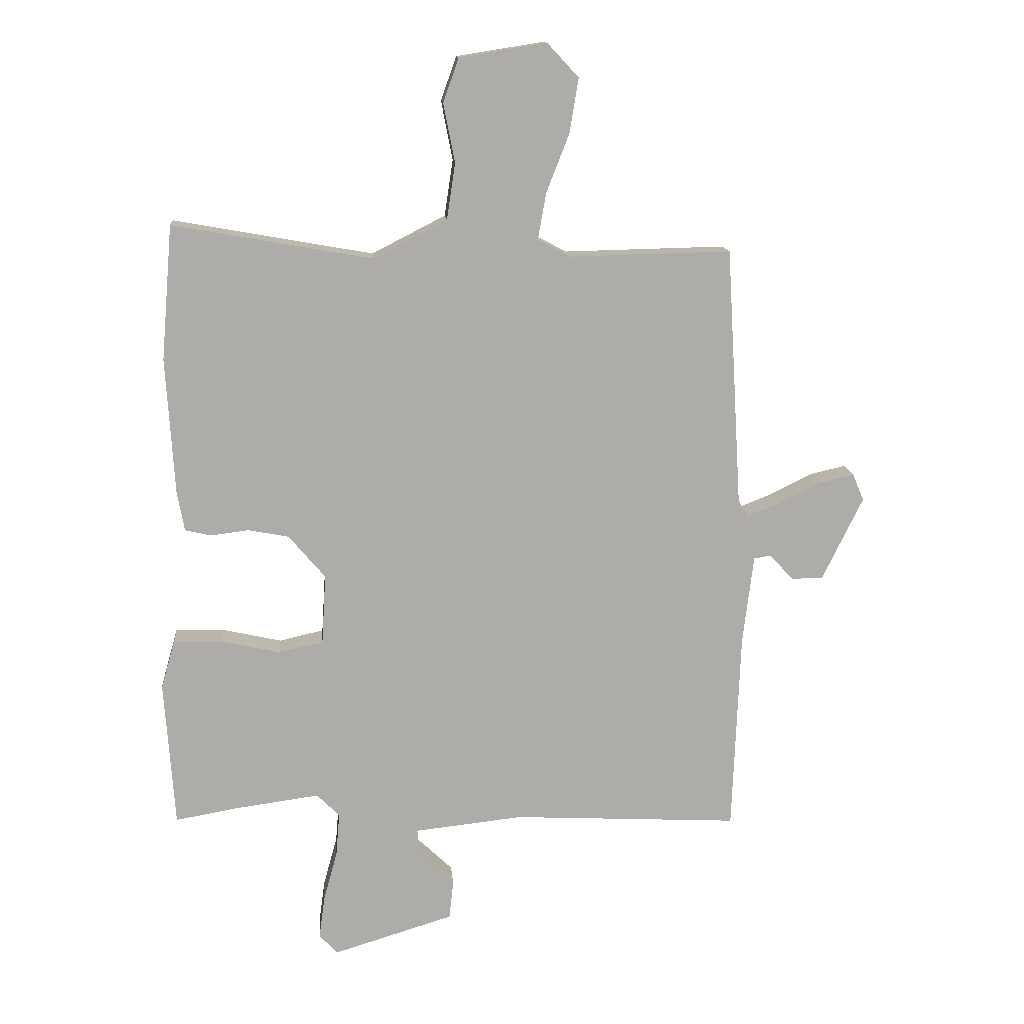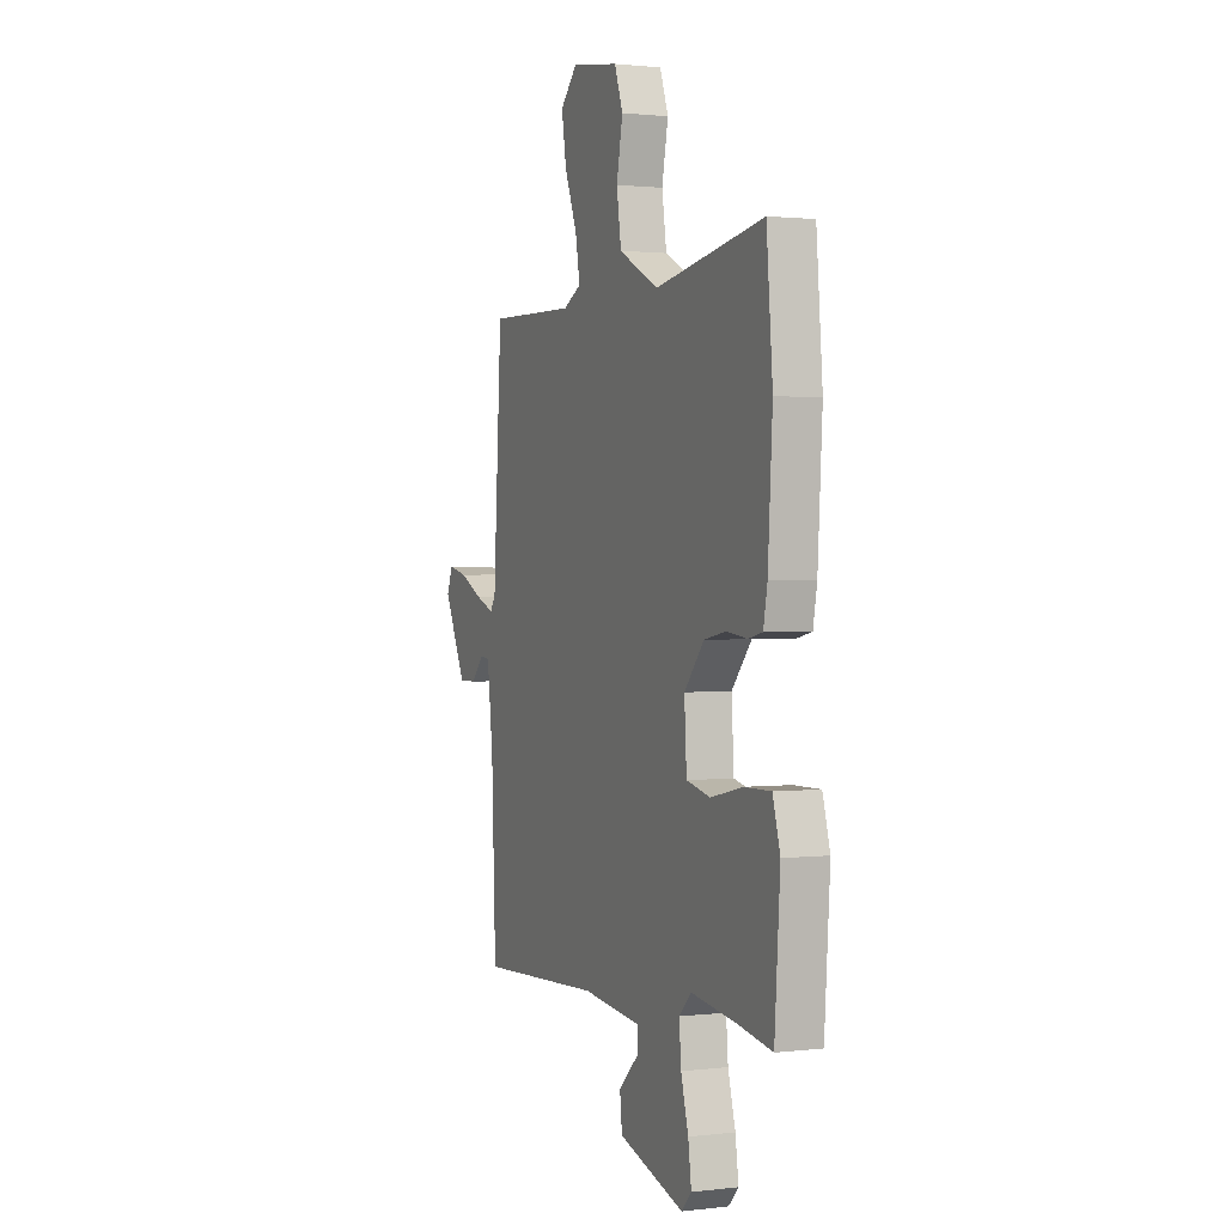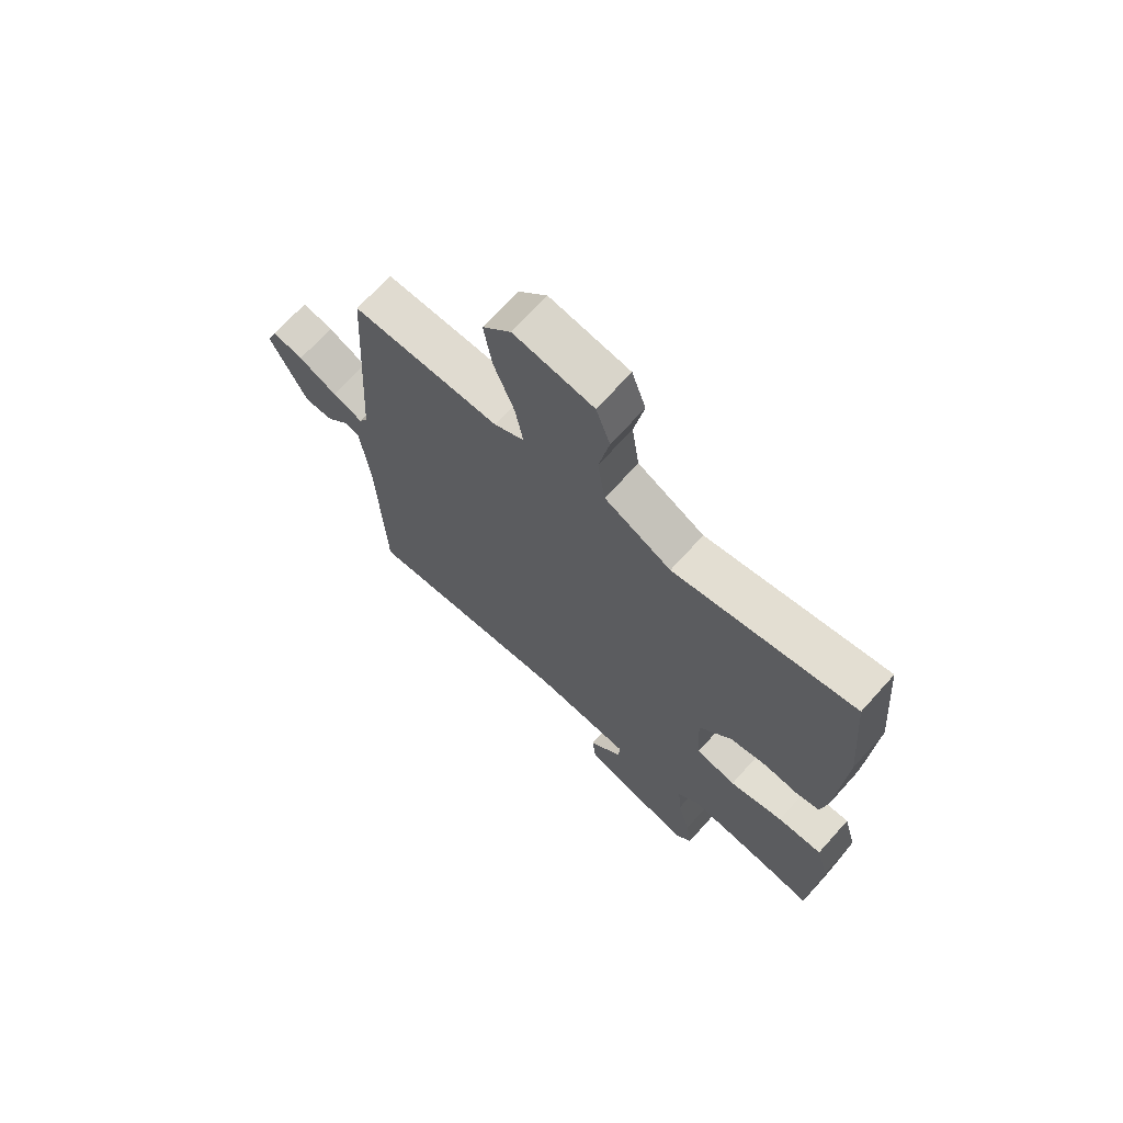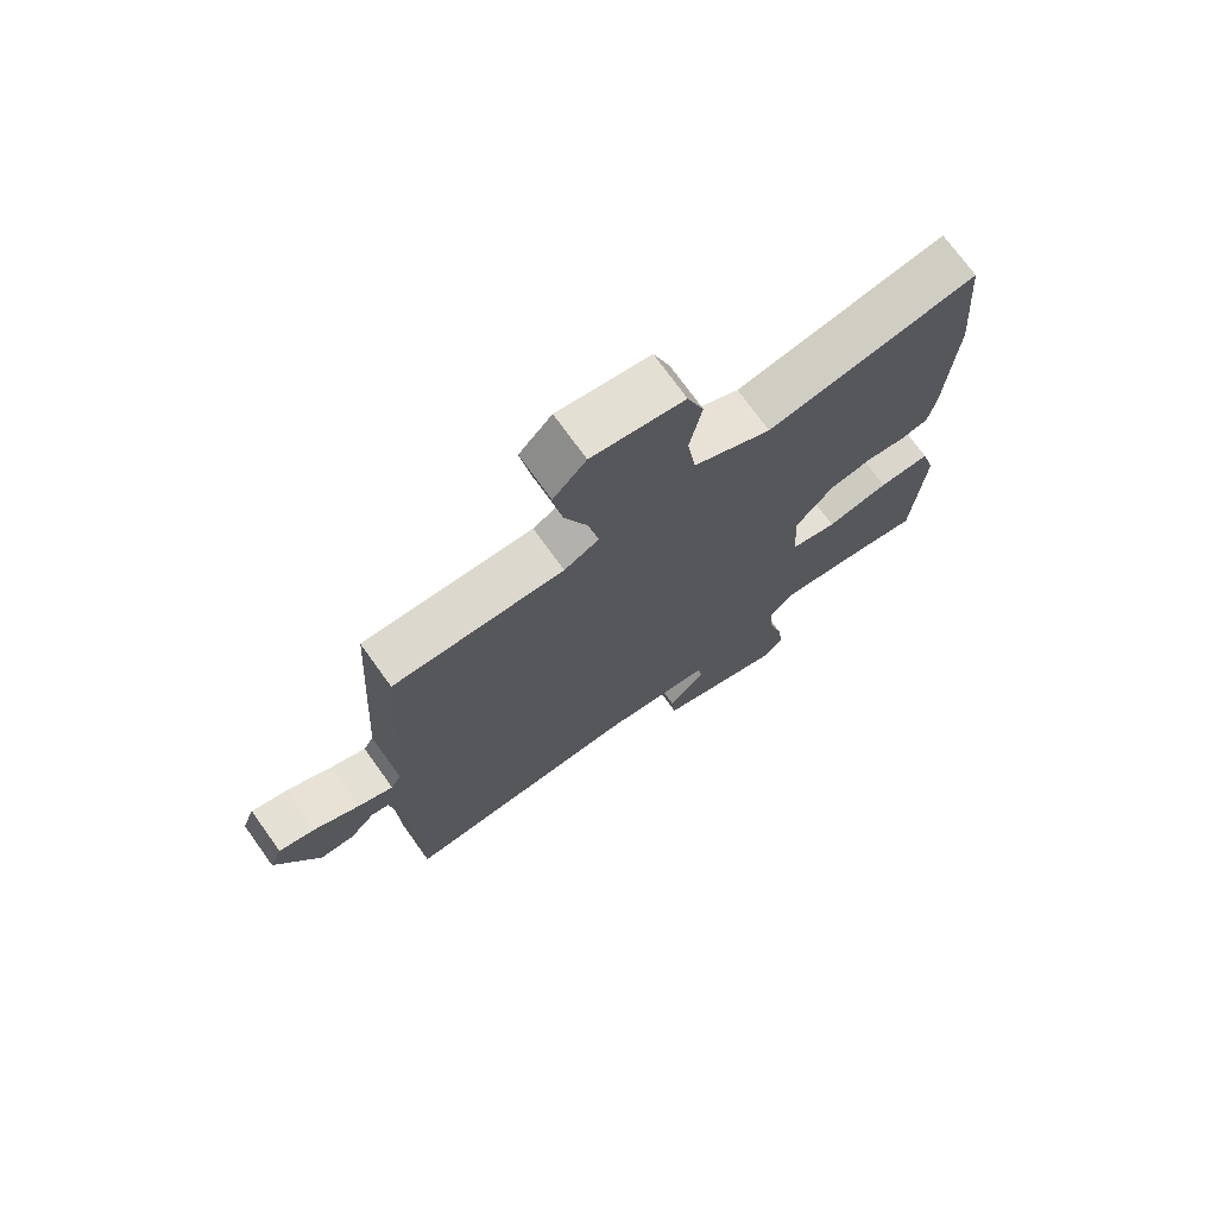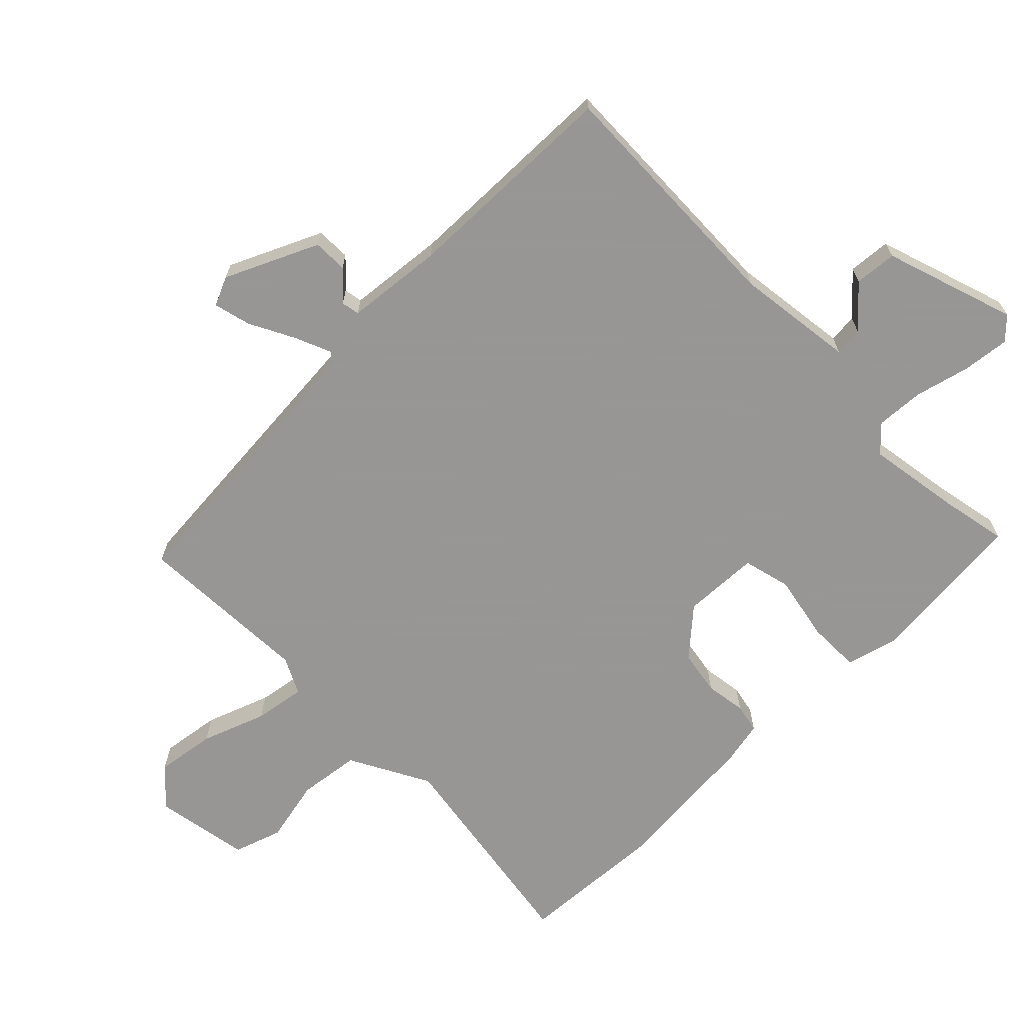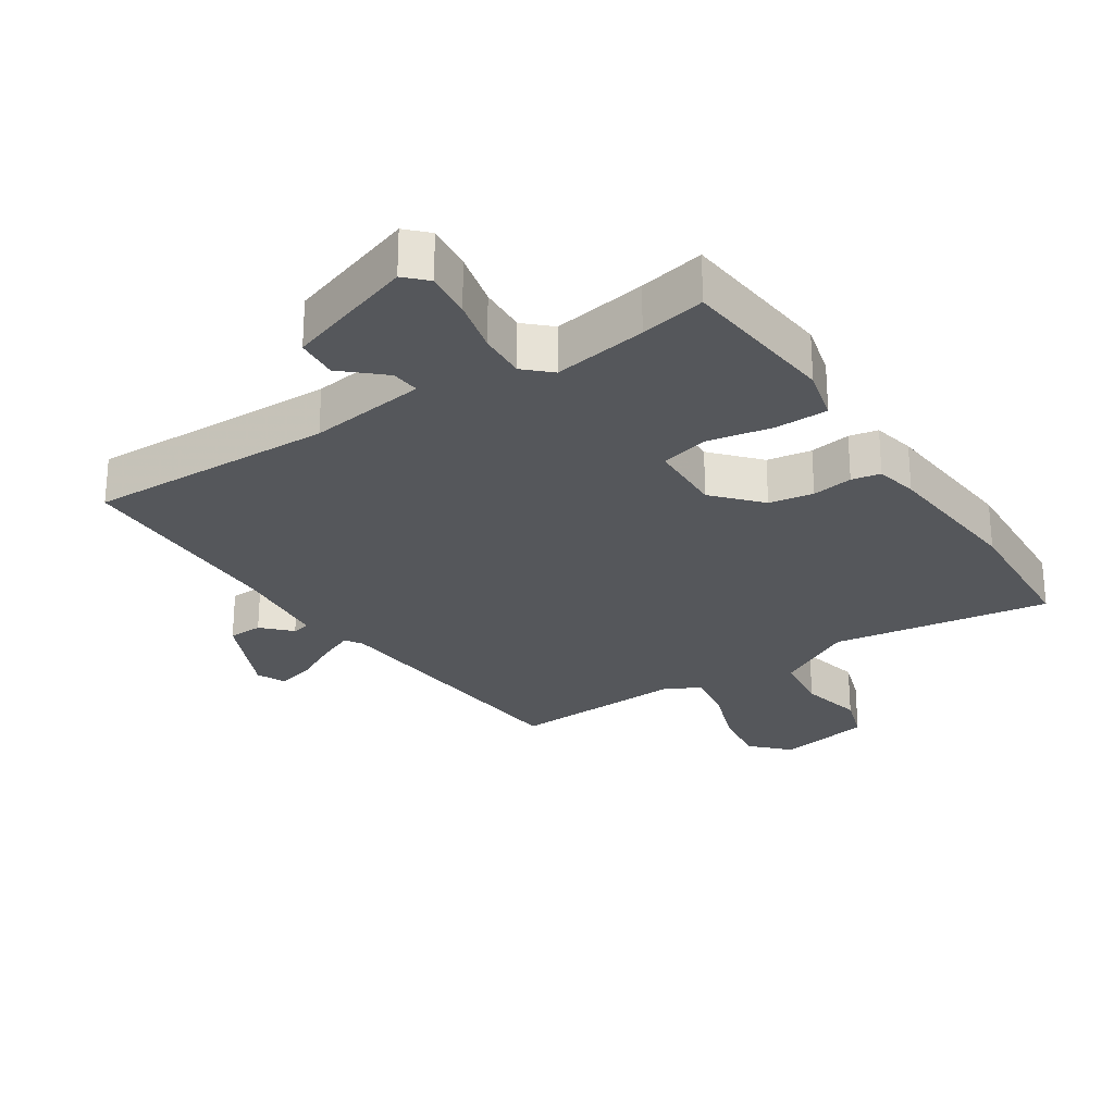
<metadata>
{"format":"obj","ext":"obj","renderer":"f3d","projection":"perspective","resolution":1024,"background":"white","views":[{"elev":13.6,"azim":-4.7,"up":"+Z"},{"elev":1.3,"azim":-113.2,"up":"+Z"},{"elev":69.2,"azim":-138.0,"up":"+Z"},{"elev":73.1,"azim":144.3,"up":"+Z"},{"elev":-68.0,"azim":135.8,"up":"+Y"},{"elev":-26.5,"azim":-145.2,"up":"+Y"}]}
</metadata>
<code>
v 0.462 0.07 -0.537
v 0.082 0.07 -0.518
v -0.1 0.07 -0.538
v -0.097 0.07 -0.582
v -0.037 0.07 -0.639
v -0.044 0.07 -0.704
v -0.246 0.07 -0.766
v -0.277 0.07 -0.733
v -0.267 0.07 -0.661
v -0.244 0.07 -0.577
v -0.238 0.07 -0.504
v -0.276 0.07 -0.466
v -0.421 0.07 -0.486
v -0.522 0.07 -0.504
v -0.539 0.07 -0.259
v -0.516 0.07 -0.178
v -0.434 0.07 -0.179
v -0.335 0.07 -0.201
v -0.261 0.07 -0.184
v -0.254 0.07 -0.067
v -0.315 0.07 0.005
v -0.383 0.07 0.018
v -0.446 0.07 0.01
v -0.49 0.07 0.02
v -0.502 0.07 0.085
v -0.516 0.07 0.314
v -0.497 0.07 0.539
v -0.163 0.07 0.48
v -0.04 0.07 0.543
v -0.026 0.07 0.637
v -0.045 0.07 0.735
v -0.019 0.07 0.808
v 0.127 0.07 0.831
v 0.179 0.07 0.775
v 0.164 0.07 0.684
v 0.126 0.07 0.587
v 0.112 0.07 0.509
v 0.167 0.07 0.48
v 0.437 0.07 0.486
v 0.463 0.07 0.053
v 0.479 0.07 0.026
v 0.535 0.07 0.048
v 0.606 0.07 0.083
v 0.663 0.07 0.096
v 0.682 0.07 0.051
v 0.614 0.07 -0.089
v 0.561 0.07 -0.089
v 0.521 0.07 -0.046
v 0.493 0.07 -0.051
v 0.475 0.07 -0.2
v 0.462 0 -0.537
v 0.082 0 -0.518
v -0.1 0 -0.538
v -0.097 0 -0.582
v -0.037 0 -0.639
v -0.044 0 -0.704
v -0.246 0 -0.766
v -0.277 0 -0.733
v -0.267 0 -0.661
v -0.244 0 -0.577
v -0.238 0 -0.504
v -0.276 0 -0.466
v -0.421 0 -0.486
v -0.522 0 -0.504
v -0.539 0 -0.259
v -0.516 0 -0.178
v -0.434 0 -0.179
v -0.335 0 -0.201
v -0.261 0 -0.184
v -0.254 0 -0.067
v -0.315 0 0.005
v -0.383 0 0.018
v -0.446 0 0.01
v -0.49 0 0.02
v -0.502 0 0.085
v -0.516 0 0.314
v -0.497 0 0.539
v -0.163 0 0.48
v -0.04 0 0.543
v -0.026 0 0.637
v -0.045 0 0.735
v -0.019 0 0.808
v 0.127 0 0.831
v 0.179 0 0.775
v 0.164 0 0.684
v 0.126 0 0.587
v 0.112 0 0.509
v 0.167 0 0.48
v 0.437 0 0.486
v 0.463 0 0.053
v 0.479 0 0.026
v 0.535 0 0.048
v 0.606 0 0.083
v 0.663 0 0.096
v 0.682 0 0.051
v 0.614 0 -0.089
v 0.561 0 -0.089
v 0.521 0 -0.046
v 0.493 0 -0.051
v 0.475 0 -0.2
f 46 47 48
f 45 46 48
f 44 45 48
f 43 44 48
f 42 43 48
f 41 42 48 49
f 40 41 49 50
f 50 1 2
f 40 50 2
f 39 40 2
f 38 39 2
f 34 35 36
f 33 34 36
f 32 33 36
f 31 32 36
f 30 31 36
f 29 30 36 37
f 38 2 3
f 37 38 3
f 29 37 3
f 28 29 3
f 26 27 28
f 25 26 28
f 24 25 28
f 23 24 28
f 22 23 28
f 16 17 18
f 15 16 18
f 14 15 18
f 13 14 18
f 12 13 18 19
f 11 12 19 20
f 8 9 10
f 7 8 10
f 6 7 10
f 5 6 10
f 4 5 10
f 3 4 10 11
f 28 3 11 20
f 21 22 28
f 20 21 28
f 98 97 96
f 98 96 95
f 98 95 94
f 98 94 93
f 98 93 92
f 99 98 92 91
f 100 99 91 90
f 52 51 100
f 52 100 90
f 52 90 89
f 52 89 88
f 86 85 84
f 86 84 83
f 86 83 82
f 86 82 81
f 86 81 80
f 87 86 80 79
f 53 52 88
f 53 88 87
f 53 87 79
f 53 79 78
f 78 77 76
f 78 76 75
f 78 75 74
f 78 74 73
f 78 73 72
f 68 67 66
f 68 66 65
f 68 65 64
f 68 64 63
f 69 68 63 62
f 70 69 62 61
f 60 59 58
f 60 58 57
f 60 57 56
f 60 56 55
f 60 55 54
f 61 60 54 53
f 70 61 53 78
f 78 72 71
f 78 71 70
f 1 51 52 2
f 2 52 53 3
f 3 53 54 4
f 4 54 55 5
f 5 55 56 6
f 6 56 57 7
f 7 57 58 8
f 8 58 59 9
f 9 59 60 10
f 10 60 61 11
f 11 61 62 12
f 12 62 63 13
f 13 63 64 14
f 14 64 65 15
f 15 65 66 16
f 16 66 67 17
f 17 67 68 18
f 18 68 69 19
f 19 69 70 20
f 20 70 71 21
f 21 71 72 22
f 22 72 73 23
f 23 73 74 24
f 24 74 75 25
f 25 75 76 26
f 26 76 77 27
f 27 77 78 28
f 28 78 79 29
f 29 79 80 30
f 30 80 81 31
f 31 81 82 32
f 32 82 83 33
f 33 83 84 34
f 34 84 85 35
f 35 85 86 36
f 36 86 87 37
f 37 87 88 38
f 38 88 89 39
f 39 89 90 40
f 40 90 91 41
f 41 91 92 42
f 42 92 93 43
f 43 93 94 44
f 44 94 95 45
f 45 95 96 46
f 46 96 97 47
f 47 97 98 48
f 48 98 99 49
f 49 99 100 50
f 50 100 51 1

</code>
